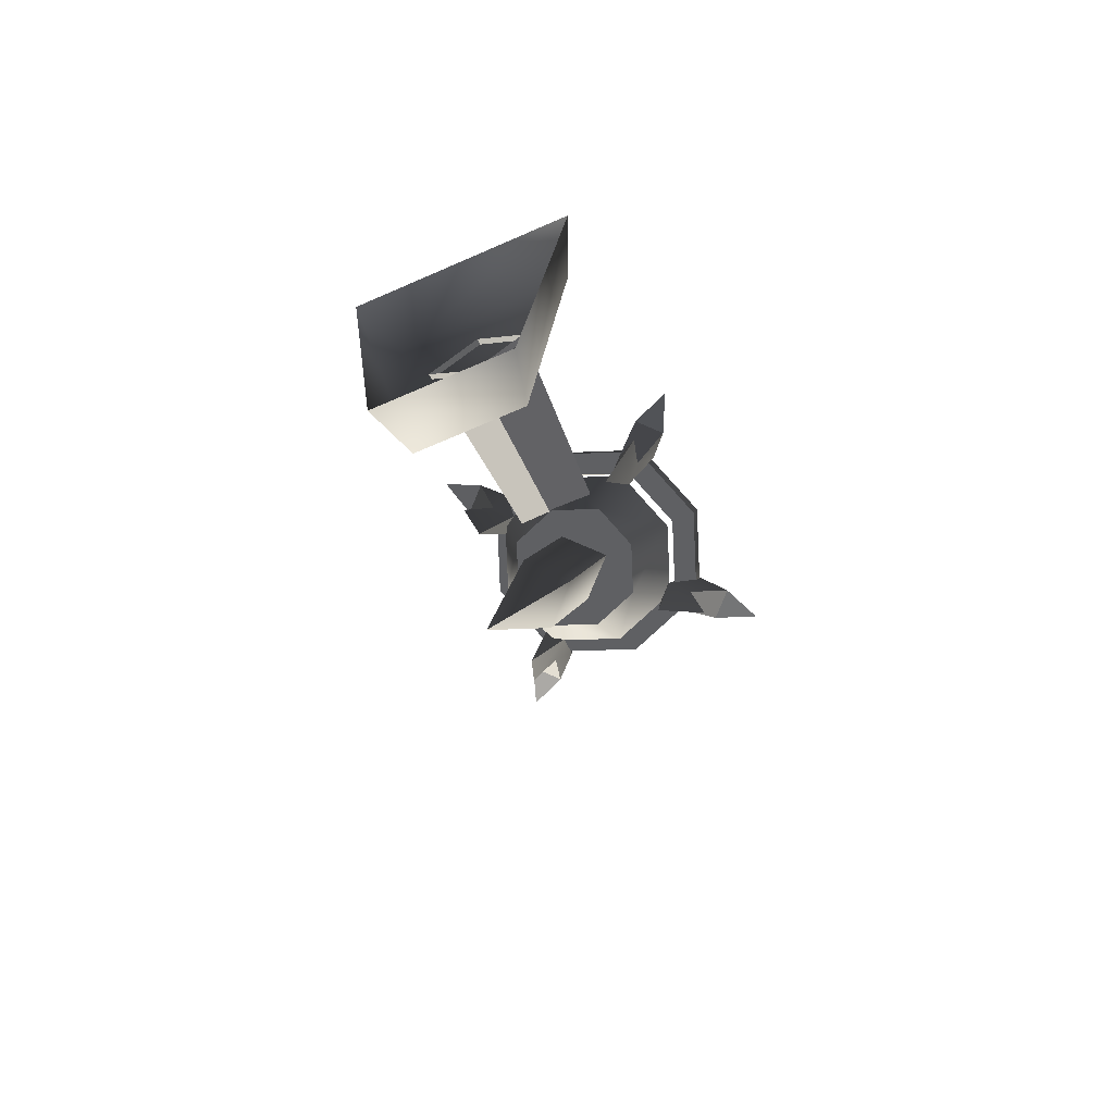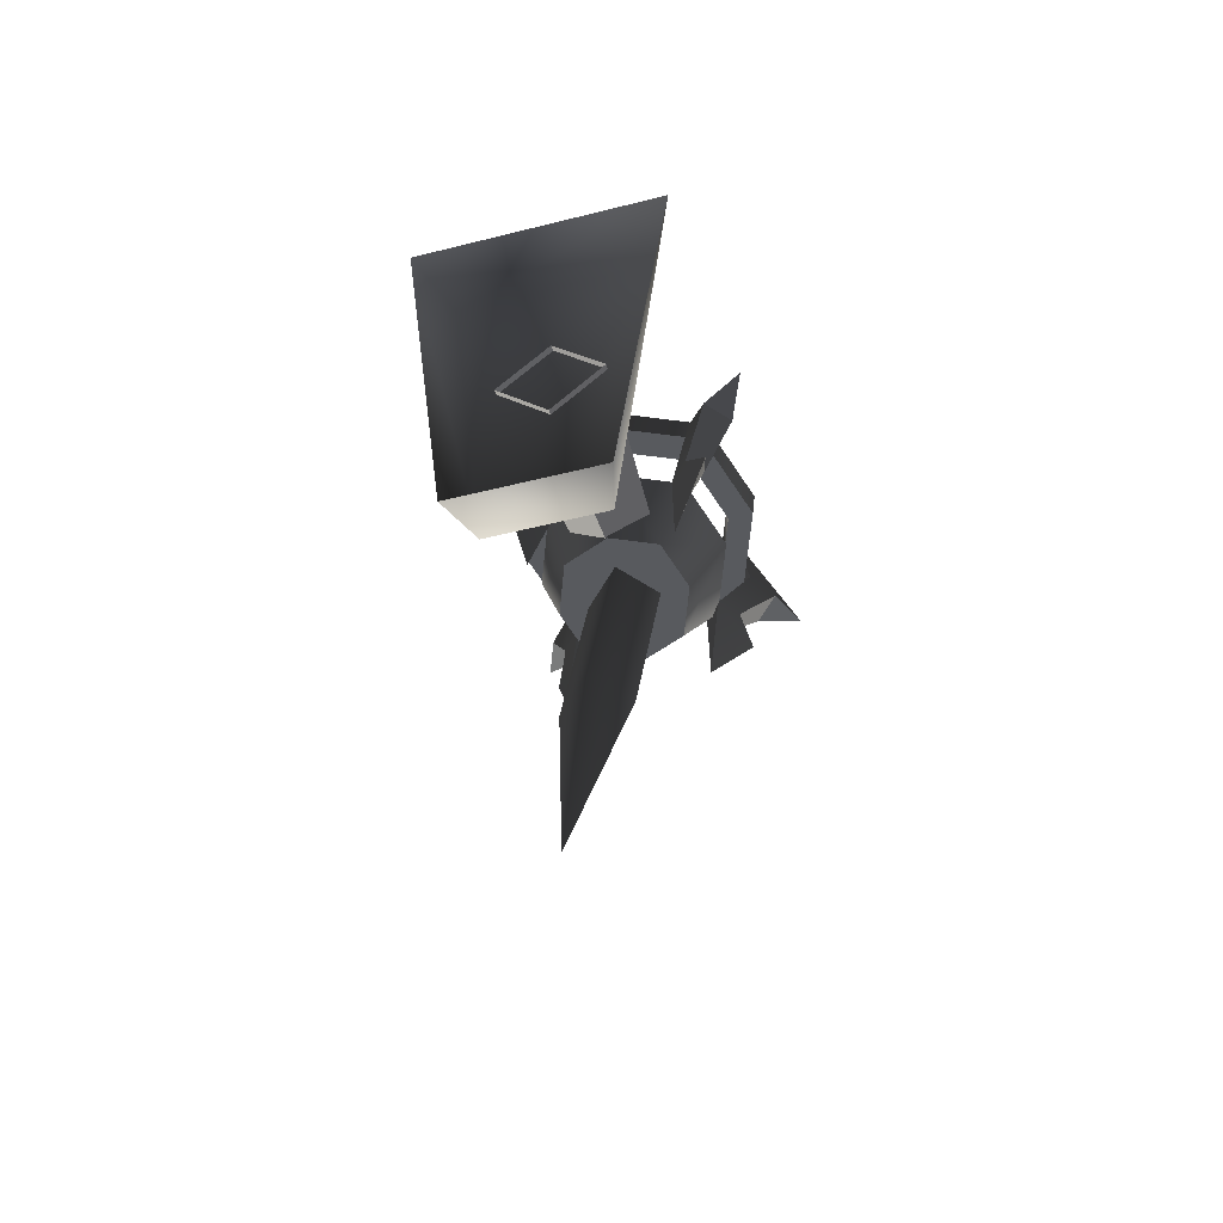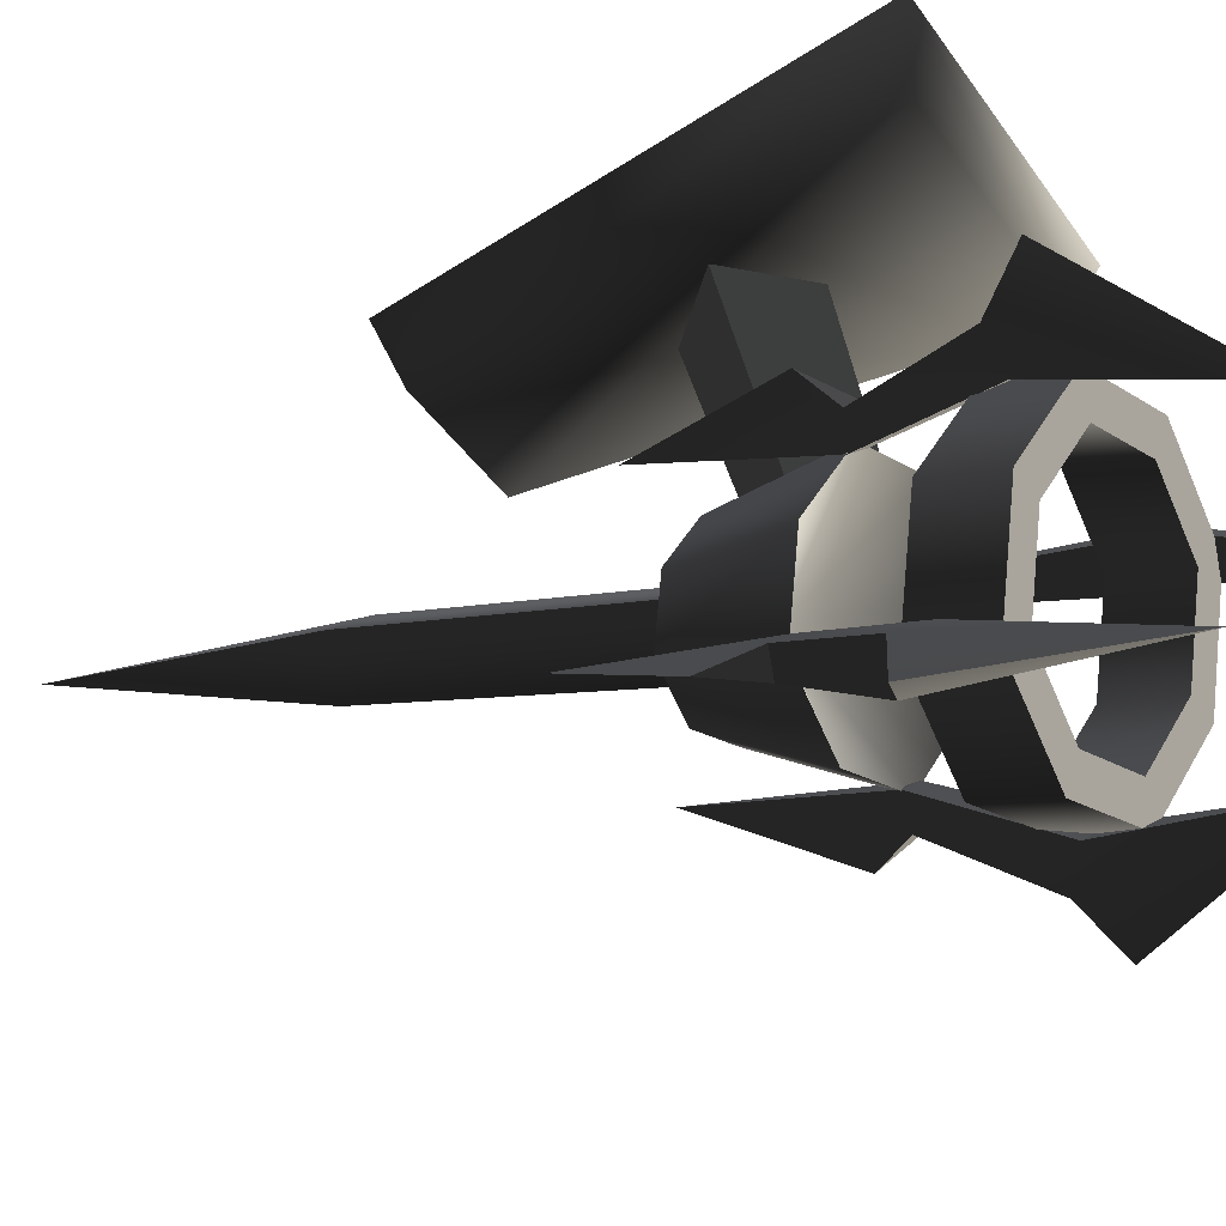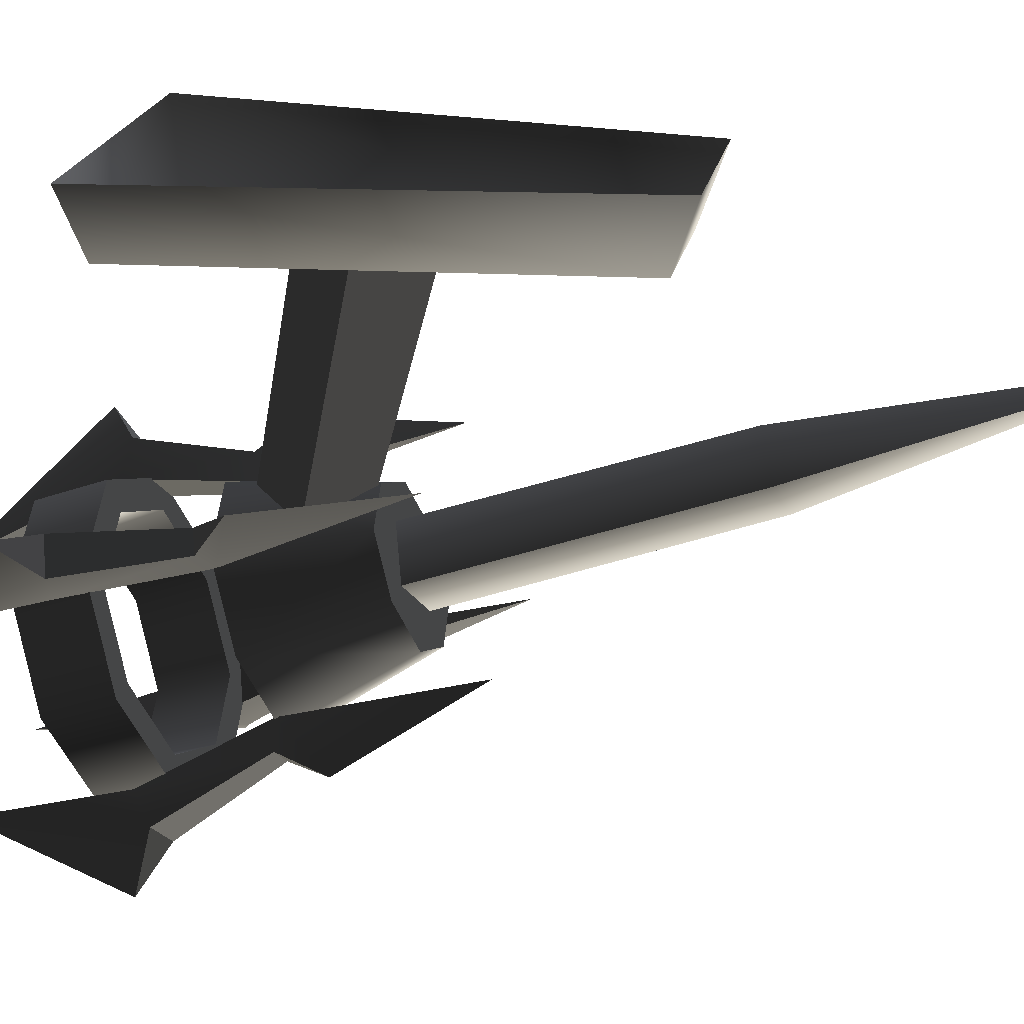
<metadata>
{"format":"obj","ext":"obj","renderer":"f3d","projection":"perspective","resolution":1024,"background":"white","views":[{"elev":-66.9,"azim":23.7,"up":"+Y"},{"elev":-50.9,"azim":15.3,"up":"+Y"},{"elev":-40.7,"azim":121.7,"up":"+Z"},{"elev":21.5,"azim":-78.7,"up":"+Z"}]}
</metadata>
<code>
v 0.1192 0.269 -0.353
v 0.1629 0.3092 -0.2406
v 0.1628 0.3847 -0.2677
v 0.1192 0.3445 -0.38
v 5.332e-07 0.2543 -0.3941
v 0.1192 0.269 -0.353
v 0.1192 0.3445 -0.38
v 4.394e-07 0.3298 -0.421
v -0.1192 0.269 -0.353
v -0.1192 0.3445 -0.38
v -0.1629 0.3092 -0.2406
v -0.1192 0.269 -0.353
v -0.1192 0.3445 -0.38
v -0.1628 0.3847 -0.2677
v 0.0901 0.3543 -0.3526
v 0.1192 0.3445 -0.38
v 0.1628 0.3847 -0.2677
v 4.394e-07 0.3298 -0.421
v 0.0901 0.3543 -0.3526
v 0.1628 0.3847 -0.2677
v 0.1231 0.3847 -0.2677
v 0.0901 0.3543 -0.3526
v 5.698e-07 0.3432 -0.3836
v 4.394e-07 0.3298 -0.421
v -0.0901 0.3543 -0.3526
v -0.0901 0.3543 -0.3526
v -0.1192 0.3445 -0.38
v 4.394e-07 0.3298 -0.421
v -0.1628 0.3847 -0.2677
v -0.0901 0.3543 -0.3526
v -0.1231 0.3847 -0.2677
v -0.1628 0.3847 -0.2677
v 0.1277 0.3092 -0.2406
v 0.0935 0.2777 -0.3287
v 0.0901 0.3543 -0.3526
v 0.1231 0.3847 -0.2677
v 0.0935 0.2777 -0.3287
v 6.486e-07 0.2662 -0.361
v 5.698e-07 0.3432 -0.3836
v 0.0901 0.3543 -0.3526
v -0.0901 0.3543 -0.3526
v -0.0935 0.2777 -0.3287
v -0.0935 0.2777 -0.3287
v -0.1277 0.3092 -0.2406
v -0.1231 0.3847 -0.2677
v -0.0901 0.3543 -0.3526
v 0.1629 0.3092 -0.2406
v 0.1192 0.269 -0.353
v 0.0935 0.2777 -0.3287
v 5.332e-07 0.2543 -0.3941
v 0.1629 0.3092 -0.2406
v 0.0935 0.2777 -0.3287
v 0.1277 0.3092 -0.2406
v 5.332e-07 0.2543 -0.3941
v 6.486e-07 0.2662 -0.361
v 0.0935 0.2777 -0.3287
v -0.0935 0.2777 -0.3287
v 5.332e-07 0.2543 -0.3941
v -0.1192 0.269 -0.353
v -0.0935 0.2777 -0.3287
v -0.1629 0.3092 -0.2406
v -0.1629 0.3092 -0.2406
v -0.1277 0.3092 -0.2406
v -0.0935 0.2777 -0.3287
v -0.1295 0.2022 -0.2026
v -0.0948 0.1703 -0.2918
v -5.928e-07 0.1114 -0.17
v 7.762e-07 0.1587 -0.3244
v 0.0948 0.1704 -0.2918
v -5.928e-07 0.1114 -0.17
v 0.0948 0.1704 -0.2918
v 0.1295 0.2022 -0.2026
v 0.1295 0.2022 -0.2026
v 0.0948 0.1704 -0.2918
v 0.0639 0.0412 -0.2127
v 0.0872 0.0627 -0.1525
v 0.0639 0.0412 -0.2127
v 0.0948 0.1704 -0.2918
v 7.762e-07 0.1587 -0.3244
v -8.184e-07 0.0333 -0.2347
v -0.0639 0.0412 -0.2127
v -0.0948 0.1703 -0.2918
v -0.1295 0.2022 -0.2026
v -0.0872 0.0627 -0.1525
v -0.0639 0.0412 -0.2127
v -0.0948 0.1703 -0.2918
v 0.0639 0.0412 -0.2127
v -8.184e-07 0.0333 -0.2347
v -0.0639 0.0412 -0.2127
v 0.0872 0.0627 -0.1525
v -0.0872 0.0627 -0.1525
v 0.1628 0.3847 -0.2677
v 0.1629 0.3092 -0.2406
v 0.1192 0.3498 -0.1283
v 0.1192 0.4251 -0.1556
v 0.1192 0.4251 -0.1556
v 0.1192 0.3498 -0.1283
v -3.041e-07 0.3646 -0.0872
v -3.992e-07 0.44 -0.1145
v -0.1192 0.3498 -0.1283
v -0.1192 0.4251 -0.1556
v -0.1192 0.4251 -0.1556
v -0.1192 0.3498 -0.1283
v -0.1629 0.3092 -0.2406
v -0.1628 0.3847 -0.2677
v 0.0901 0.4153 -0.1829
v 0.1231 0.3847 -0.2677
v 0.1628 0.3847 -0.2677
v 0.0901 0.4153 -0.1829
v 0.1628 0.3847 -0.2677
v 0.1192 0.4251 -0.1556
v -3.992e-07 0.44 -0.1145
v -3.992e-07 0.44 -0.1145
v -5.297e-07 0.4265 -0.1519
v 0.0901 0.4153 -0.1829
v -0.0901 0.4153 -0.1829
v -0.0901 0.4153 -0.1829
v -3.992e-07 0.44 -0.1145
v -0.1192 0.4251 -0.1556
v -0.1628 0.3847 -0.2677
v -0.1628 0.3847 -0.2677
v -0.1231 0.3847 -0.2677
v -0.0901 0.4153 -0.1829
v 0.0901 0.4153 -0.1829
v 0.0935 0.341 -0.1525
v 0.1277 0.3092 -0.2406
v 0.1231 0.3847 -0.2677
v -5.297e-07 0.4265 -0.1519
v -4.195e-07 0.3526 -0.1203
v 0.0935 0.341 -0.1525
v 0.0901 0.4153 -0.1829
v -0.0901 0.4153 -0.1829
v -0.0935 0.341 -0.1525
v -0.1231 0.3847 -0.2677
v -0.1277 0.3092 -0.2406
v -0.0935 0.341 -0.1525
v -0.0901 0.4153 -0.1829
v 0.0935 0.341 -0.1525
v 0.1192 0.3498 -0.1283
v 0.1629 0.3092 -0.2406
v -3.041e-07 0.3646 -0.0872
v 0.0935 0.341 -0.1525
v 0.1629 0.3092 -0.2406
v 0.1277 0.3092 -0.2406
v -3.041e-07 0.3646 -0.0872
v 0.0935 0.341 -0.1525
v -4.195e-07 0.3526 -0.1203
v -0.0935 0.341 -0.1525
v -0.0935 0.341 -0.1525
v -0.1192 0.3498 -0.1283
v -3.041e-07 0.3646 -0.0872
v -0.1629 0.3092 -0.2406
v -0.1629 0.3092 -0.2406
v -0.0935 0.341 -0.1525
v -0.1277 0.3092 -0.2406
v -0.1295 0.2022 -0.2026
v -5.928e-07 0.1114 -0.17
v -0.0948 0.2344 -0.1136
v -5.928e-07 0.1114 -0.17
v 0.1295 0.2022 -0.2026
v 0.0948 0.2344 -0.1136
v -2.821e-07 0.2462 -0.0809
v -0.0948 0.2344 -0.1136
v 0.1295 0.2022 -0.2026
v 0.0872 0.0627 -0.1525
v 0.0639 0.0844 -0.0923
v 0.0948 0.2344 -0.1136
v 0.0639 0.0844 -0.0923
v -2.451e-07 0.0924 -0.0703
v -2.821e-07 0.2462 -0.0809
v 0.0948 0.2344 -0.1136
v -0.0639 0.0844 -0.0923
v -0.0948 0.2344 -0.1136
v -0.1295 0.2022 -0.2026
v -0.0948 0.2344 -0.1136
v -0.0639 0.0844 -0.0923
v -0.0872 0.0627 -0.1525
v 0.0639 0.0844 -0.0923
v -0.0639 0.0844 -0.0923
v -2.451e-07 0.0924 -0.0703
v 0.0872 0.0627 -0.1525
v -0.0872 0.0627 -0.1525
v 0.1032 0.1632 -0.3197
v 0.1365 0.1134 -0.3153
v 0.1237 0.1701 -0.3004
v 0.0788 0.168 -0.2956
v 0.0993 0.175 -0.2763
v 0.096 -0.0345 -0.2191
v 0.1365 0.1134 -0.3153
v 0.096 -0.0345 -0.2191
v 0.0993 0.175 -0.2763
v 0.1237 0.1701 -0.3004
v 0.1345 0.3068 -0.3477
v 0.1644 0.2821 -0.3707
v 0.1007 0.4953 -0.4145
v 0.1877 0.2925 -0.4341
v 0.1016 0.2957 -0.3787
v 0.1007 0.4953 -0.4145
v 0.1345 0.3068 -0.3477
v 0.1644 0.2821 -0.3707
v 0.1877 0.2925 -0.4341
v 0.1315 0.271 -0.4016
v 0.1345 0.3068 -0.3477
v 0.0993 0.175 -0.2763
v 0.0788 0.168 -0.2956
v 0.1016 0.2957 -0.3787
v 0.1032 0.1632 -0.3197
v 0.1237 0.1701 -0.3004
v 0.1644 0.2821 -0.3707
v 0.1315 0.271 -0.4016
v 0.0788 0.168 -0.2956
v 0.096 -0.0345 -0.2191
v 0.1365 0.1134 -0.3153
v 0.1032 0.1632 -0.3197
v 0.1016 0.2957 -0.3787
v 0.1315 0.271 -0.4016
v 0.1007 0.4953 -0.4145
v 0.1877 0.2925 -0.4341
v 0.1234 0.2398 -0.1065
v 0.1361 0.2056 -0.0588
v 0.1029 0.2468 -0.0872
v 0.0991 0.2282 -0.1282
v 0.0785 0.2351 -0.1089
v 0.0956 0.0303 -0.0388
v 0.1361 0.2056 -0.0588
v 0.0956 0.0303 -0.0388
v 0.0785 0.2351 -0.1089
v 0.1029 0.2468 -0.0872
v 0.1012 0.3865 -0.1259
v 0.1311 0.382 -0.0925
v 0.1002 0.5633 -0.2254
v 0.1873 0.4193 -0.0811
v 0.1341 0.3754 -0.1569
v 0.1002 0.5633 -0.2254
v 0.1012 0.3865 -0.1259
v 0.1311 0.382 -0.0925
v 0.1873 0.4193 -0.0811
v 0.164 0.3709 -0.1235
v 0.1012 0.3865 -0.1259
v 0.0785 0.2351 -0.1089
v 0.0991 0.2282 -0.1282
v 0.1341 0.3754 -0.1569
v 0.1234 0.2398 -0.1065
v 0.1029 0.2468 -0.0872
v 0.1311 0.382 -0.0925
v 0.164 0.3709 -0.1235
v 0.0991 0.2282 -0.1282
v 0.0956 0.0303 -0.0388
v 0.1361 0.2056 -0.0588
v 0.1234 0.2398 -0.1065
v 0.1341 0.3754 -0.1569
v 0.164 0.3709 -0.1235
v 0.1002 0.5633 -0.2254
v 0.1873 0.4193 -0.0811
v -0.1032 0.2467 -0.0874
v -0.1365 0.2055 -0.0591
v -0.1237 0.2397 -0.1067
v -0.0788 0.235 -0.1091
v -0.0993 0.2281 -0.1284
v -0.096 0.0302 -0.0392
v -0.1365 0.2055 -0.0591
v -0.096 0.0302 -0.0392
v -0.0993 0.2281 -0.1284
v -0.1237 0.2397 -0.1067
v -0.1345 0.3753 -0.1573
v -0.1644 0.3708 -0.1238
v -0.1006 0.5631 -0.2258
v -0.1877 0.4192 -0.0815
v -0.1016 0.3864 -0.1263
v -0.1006 0.5631 -0.2258
v -0.1345 0.3753 -0.1573
v -0.1644 0.3708 -0.1238
v -0.1877 0.4192 -0.0815
v -0.1315 0.3819 -0.0929
v -0.1345 0.3753 -0.1573
v -0.0993 0.2281 -0.1284
v -0.0788 0.235 -0.1091
v -0.1016 0.3864 -0.1263
v -0.1032 0.2467 -0.0874
v -0.1237 0.2397 -0.1067
v -0.1644 0.3708 -0.1238
v -0.1315 0.3819 -0.0929
v -0.0788 0.235 -0.1091
v -0.096 0.0302 -0.0392
v -0.1365 0.2055 -0.0591
v -0.1032 0.2467 -0.0874
v -0.1016 0.3864 -0.1263
v -0.1315 0.3819 -0.0929
v -0.1006 0.5631 -0.2258
v -0.1877 0.4192 -0.0815
v -0.1234 0.17 -0.3007
v -0.1361 0.1133 -0.3157
v -0.1029 0.1631 -0.32
v -0.0991 0.1749 -0.2765
v -0.0785 0.1679 -0.2958
v -0.0956 -0.0346 -0.2195
v -0.1361 0.1133 -0.3157
v -0.0956 -0.0346 -0.2195
v -0.0785 0.1679 -0.2958
v -0.1029 0.1631 -0.32
v -0.1012 0.2956 -0.379
v -0.1311 0.2708 -0.402
v -0.1002 0.4952 -0.4148
v -0.1873 0.2923 -0.4345
v -0.1341 0.3067 -0.3481
v -0.1002 0.4952 -0.4148
v -0.1012 0.2956 -0.379
v -0.1311 0.2708 -0.402
v -0.1873 0.2923 -0.4345
v -0.164 0.282 -0.371
v -0.1012 0.2956 -0.379
v -0.0785 0.1679 -0.2958
v -0.0991 0.1749 -0.2765
v -0.1341 0.3067 -0.3481
v -0.1234 0.17 -0.3007
v -0.1029 0.1631 -0.32
v -0.1311 0.2708 -0.402
v -0.164 0.282 -0.371
v -0.0991 0.1749 -0.2765
v -0.0956 -0.0346 -0.2195
v -0.1361 0.1133 -0.3157
v -0.1234 0.17 -0.3007
v -0.1341 0.3067 -0.3481
v -0.164 0.282 -0.371
v -0.1002 0.4952 -0.4148
v -0.1873 0.2923 -0.4345
v -0.003201 0.2139 -0.0812
v -0.0032 0.1673 0.182
v -0.0742 0.0963 0.1817
v -0.0566 0.1606 -0.1183
v -0.003201 0.2139 -0.0812
v 0.0501 0.1606 -0.1183
v 0.0677 0.0963 0.1817
v -0.0032 0.1673 0.182
v -0.003201 0.1072 -0.1185
v -0.0032 0.0253 0.1815
v 0.0677 0.0963 0.1817
v 0.0501 0.1606 -0.1183
v -0.003201 0.1072 -0.1185
v -0.0566 0.1606 -0.1183
v -0.0742 0.0963 0.1817
v -0.0032 0.0253 0.1815
v 0.0453 -0.281 -0.0296
v 0.0486 0.0691 -0.1554
v -6.998e-07 0.0529 -0.2007
v -2.518e-07 -0.2962 -0.0722
v 3.354e-07 -0.631 0.0962
v -6.998e-07 0.0529 -0.2007
v -0.0486 0.0691 -0.1554
v -0.0453 -0.281 -0.0296
v -2.518e-07 -0.2962 -0.0722
v 3.354e-07 -0.631 0.0962
v -3.843e-07 0.0854 -0.1102
v 0.0486 0.0691 -0.1554
v 0.0453 -0.281 -0.0296
v 4.533e-08 -0.2656 0.013
v 3.354e-07 -0.631 0.0962
v -0.0453 -0.281 -0.0296
v -0.0486 0.0691 -0.1554
v -3.843e-07 0.0854 -0.1102
v 4.533e-08 -0.2656 0.013
v 3.354e-07 -0.631 0.0962
v -0.0817 -0.191 0.1729
v 0.0752 -0.191 0.1729
v 0.1324 0.3211 0.1729
v -0.1389 0.3211 0.1729
v 0.0752 -0.191 0.1729
v 0.0961 -0.2192 0.2546
v 0.1686 0.3389 0.2546
v 0.1324 0.3211 0.1729
v -0.0817 -0.191 0.1729
v -0.1389 0.3211 0.1729
v -0.175 0.3389 0.2546
v -0.1026 -0.2192 0.2546
v 0.1686 0.3389 0.2546
v -0.175 0.3389 0.2546
v -0.1389 0.3211 0.1729
v 0.1324 0.3211 0.1729
v 0.0752 -0.191 0.1729
v -0.0817 -0.191 0.1729
v -0.1026 -0.2192 0.2546
v 0.0961 -0.2192 0.2546
g Torch_01_(12)_3130_62
f 1 3 2
f 1 4 3
f 5 7 6
f 5 8 7
f 9 8 5
f 9 10 8
f 11 13 12
f 11 14 13
f 15 17 16
f 15 16 18
f 19 21 20
f 22 24 23
f 25 23 24
f 26 28 27
f 26 27 29
f 30 32 31
f 33 35 34
f 33 36 35
f 37 39 38
f 37 40 39
f 38 39 41
f 38 41 42
f 43 45 44
f 43 46 45
f 47 49 48
f 50 48 49
f 51 53 52
f 54 56 55
f 54 55 57
f 58 60 59
f 61 59 60
f 62 64 63
f 65 67 66
f 67 68 66
f 67 69 68
f 70 72 71
f 73 75 74
f 73 76 75
f 77 79 78
f 77 80 79
f 79 80 81
f 79 81 82
f 83 85 84
f 83 86 85
f 87 89 88
f 90 89 87
f 90 91 89
f 92 94 93
f 92 95 94
f 96 98 97
f 96 99 98
f 99 100 98
f 99 101 100
f 102 104 103
f 102 105 104
f 106 108 107
f 109 111 110
f 112 111 109
f 113 115 114
f 116 113 114
f 117 119 118
f 120 119 117
f 121 123 122
f 124 126 125
f 124 127 126
f 128 130 129
f 128 131 130
f 132 128 129
f 132 129 133
f 134 136 135
f 134 137 136
f 138 140 139
f 141 138 139
f 142 144 143
f 145 147 146
f 148 147 145
f 149 151 150
f 152 149 150
f 153 155 154
f 156 158 157
f 159 161 160
f 159 162 161
f 159 163 162
f 164 166 165
f 164 167 166
f 168 170 169
f 168 171 170
f 170 172 169
f 170 173 172
f 174 176 175
f 174 177 176
f 178 180 179
f 179 181 178
f 179 182 181
f 183 185 184
f 186 188 187
f 189 191 190
f 189 192 191
f 192 193 191
f 192 194 193
f 195 193 194
f 195 194 196
f 197 199 198
f 200 202 201
f 203 205 204
f 203 206 205
f 207 209 208
f 207 210 209
f 211 213 212
f 211 214 213
f 214 211 215
f 214 215 216
f 217 216 215
f 217 218 216
f 219 221 220
f 222 224 223
f 225 227 226
f 225 228 227
f 228 229 227
f 228 230 229
f 231 229 230
f 231 230 232
f 233 235 234
f 236 238 237
f 239 241 240
f 239 242 241
f 243 245 244
f 243 246 245
f 247 249 248
f 247 250 249
f 250 247 251
f 250 251 252
f 253 252 251
f 253 254 252
f 255 257 256
f 258 260 259
f 261 263 262
f 261 264 263
f 264 265 263
f 264 266 265
f 267 265 266
f 267 266 268
f 269 271 270
f 272 274 273
f 275 277 276
f 275 278 277
f 279 281 280
f 279 282 281
f 283 285 284
f 283 286 285
f 286 283 287
f 286 287 288
f 289 288 287
f 289 290 288
f 291 293 292
f 294 296 295
f 297 299 298
f 297 300 299
f 300 301 299
f 300 302 301
f 303 301 302
f 303 302 304
f 305 307 306
f 308 310 309
f 311 313 312
f 311 314 313
f 315 317 316
f 315 318 317
f 319 321 320
f 319 322 321
f 322 319 323
f 322 323 324
f 325 324 323
f 325 326 324
f 327 329 328
f 327 330 329
f 331 333 332
f 331 334 333
f 335 337 336
f 335 338 337
f 339 341 340
f 339 342 341
f 343 345 344
f 343 346 345
f 347 346 343
f 348 350 349
f 348 351 350
f 352 350 351
f 353 355 354
f 353 356 355
f 357 355 356
f 358 360 359
f 358 361 360
f 362 361 358
f 363 365 364
f 363 366 365
f 367 369 368
f 367 370 369
f 371 373 372
f 371 374 373
f 375 377 376
f 375 378 377
f 379 381 380
f 379 382 381

</code>
